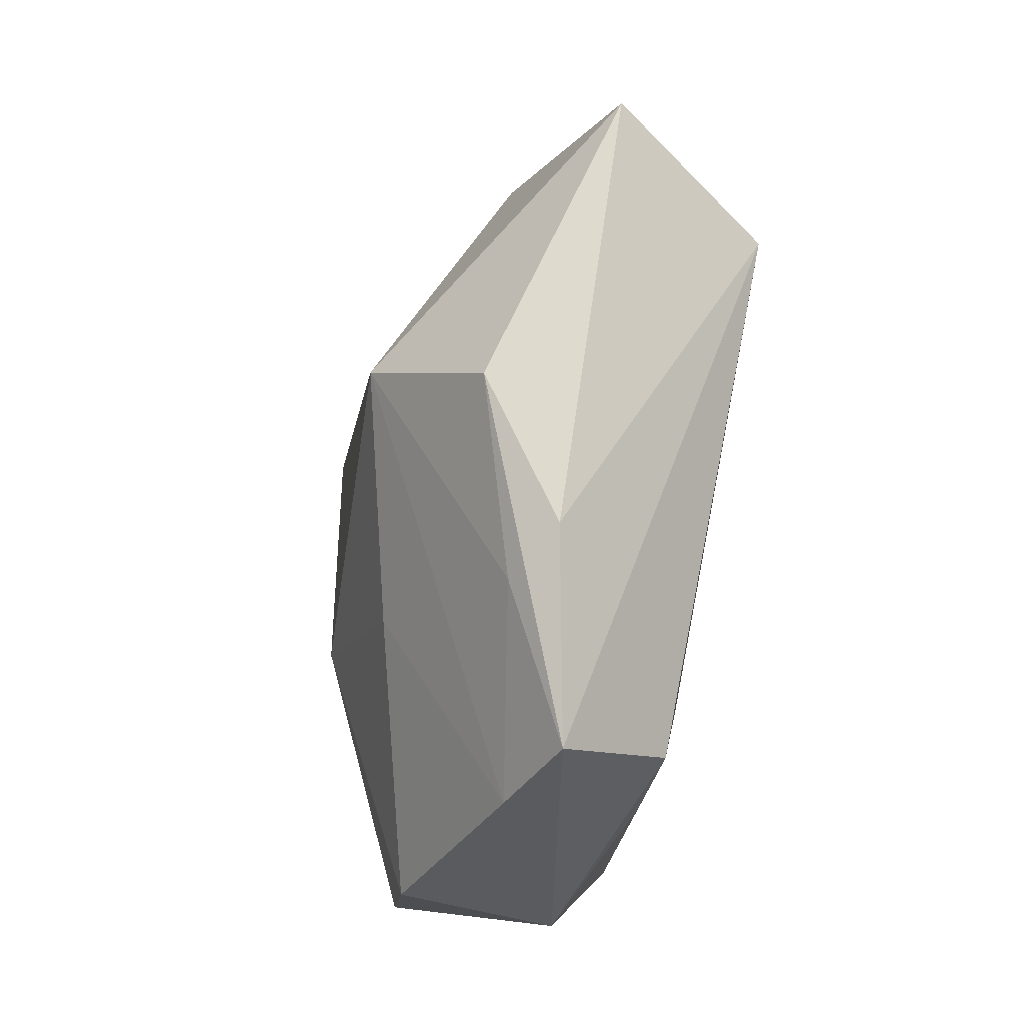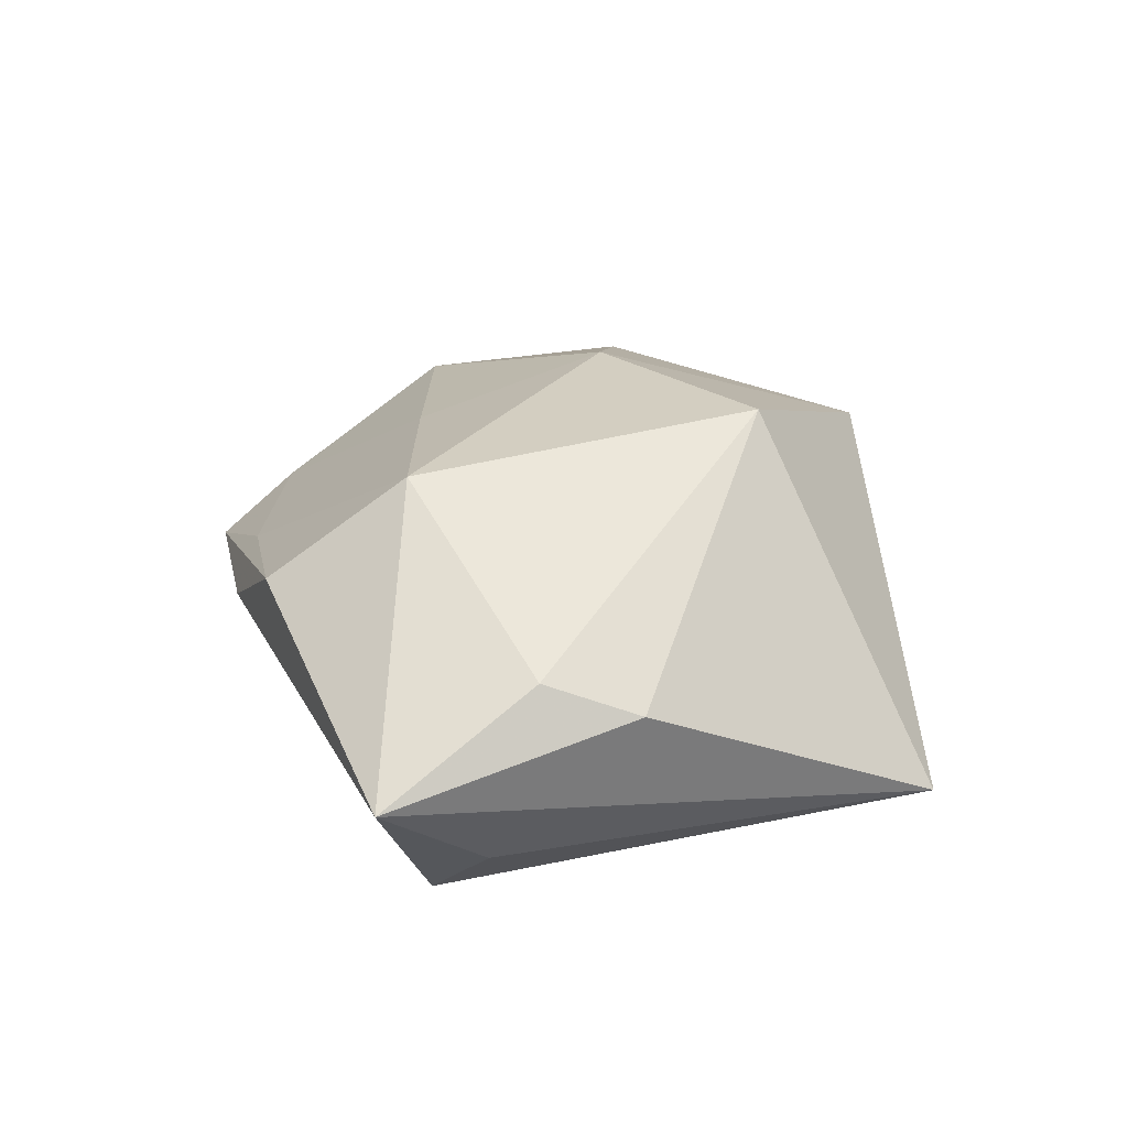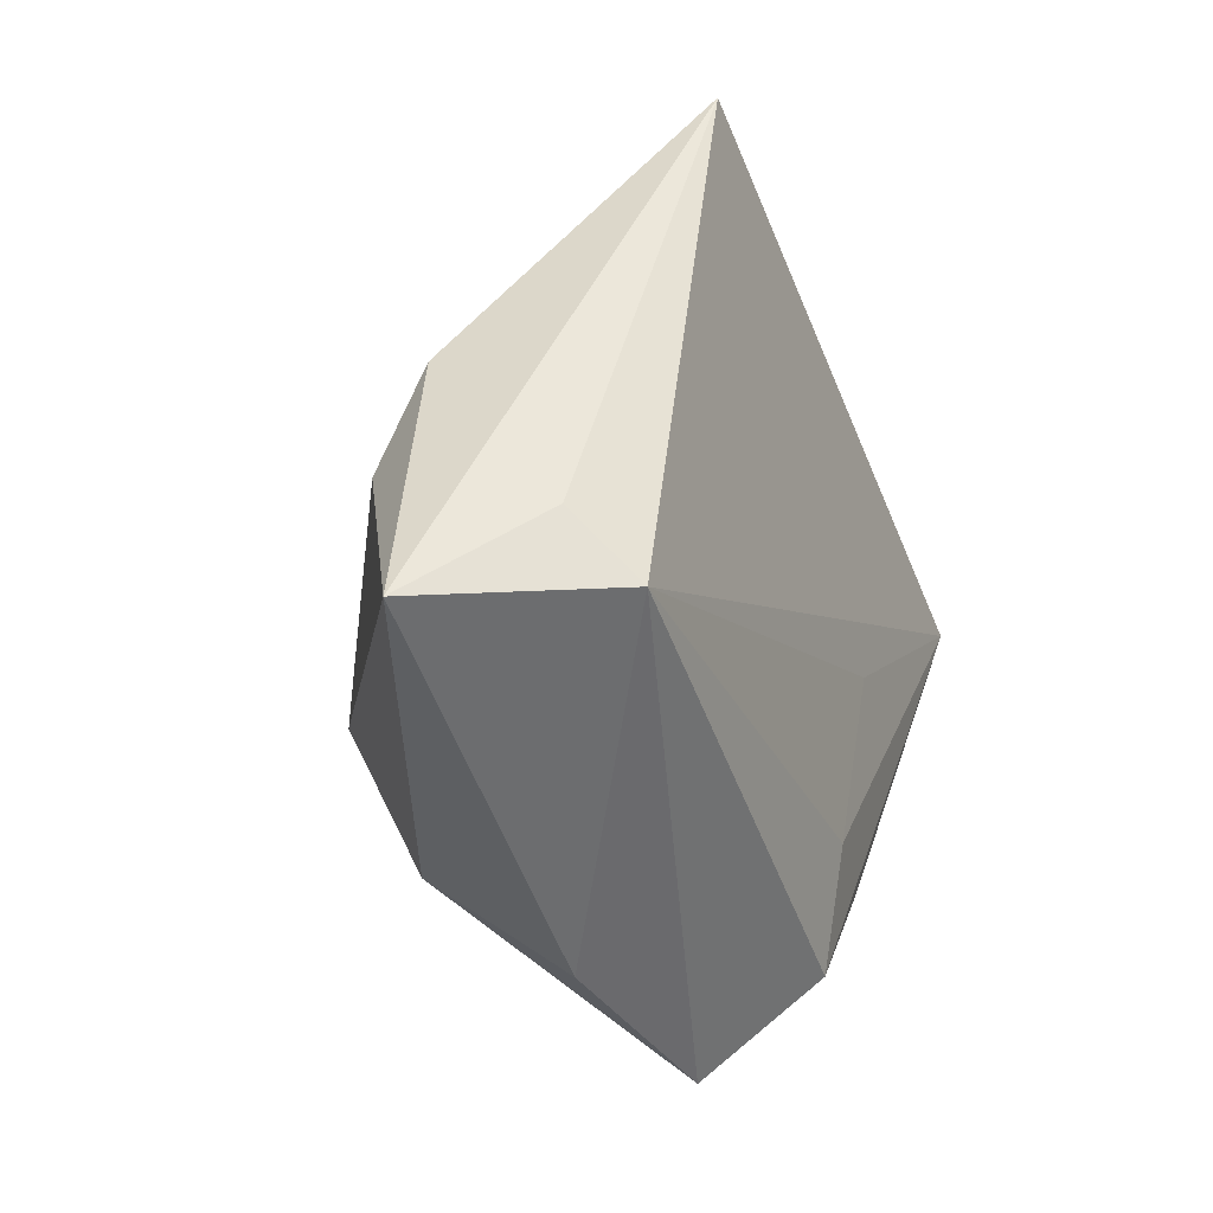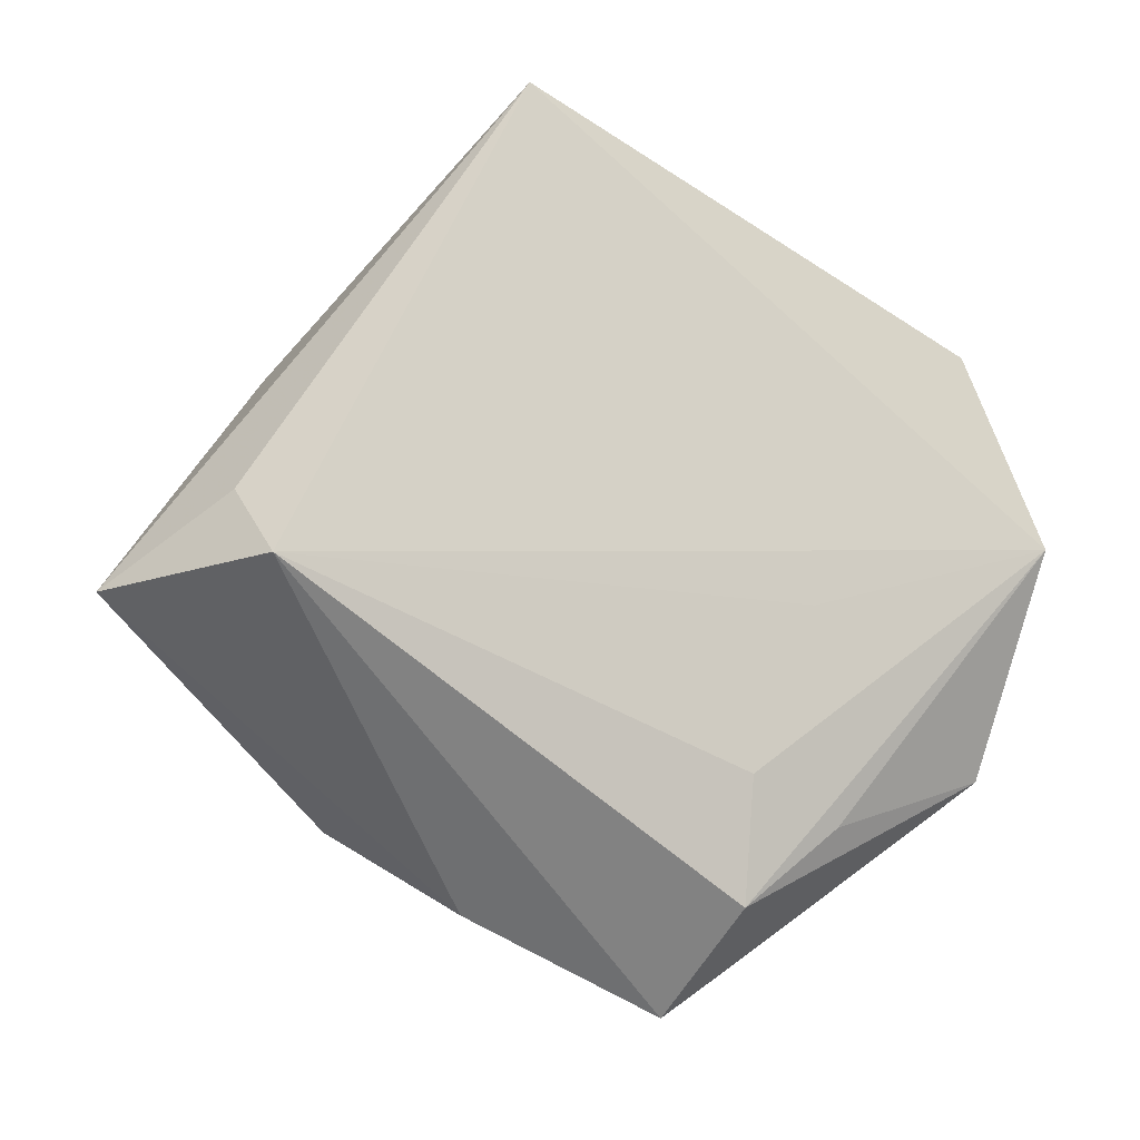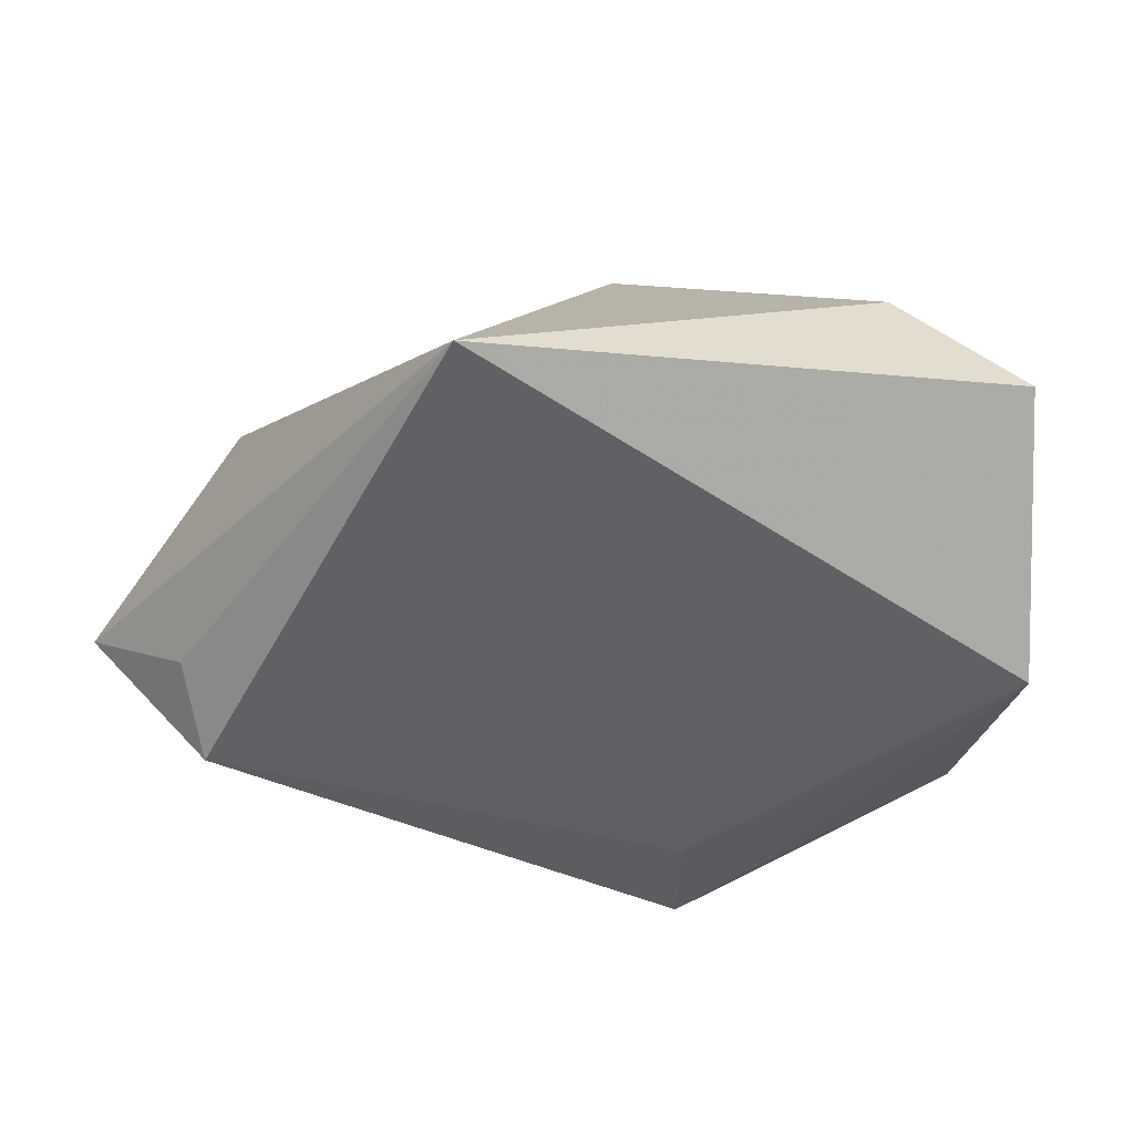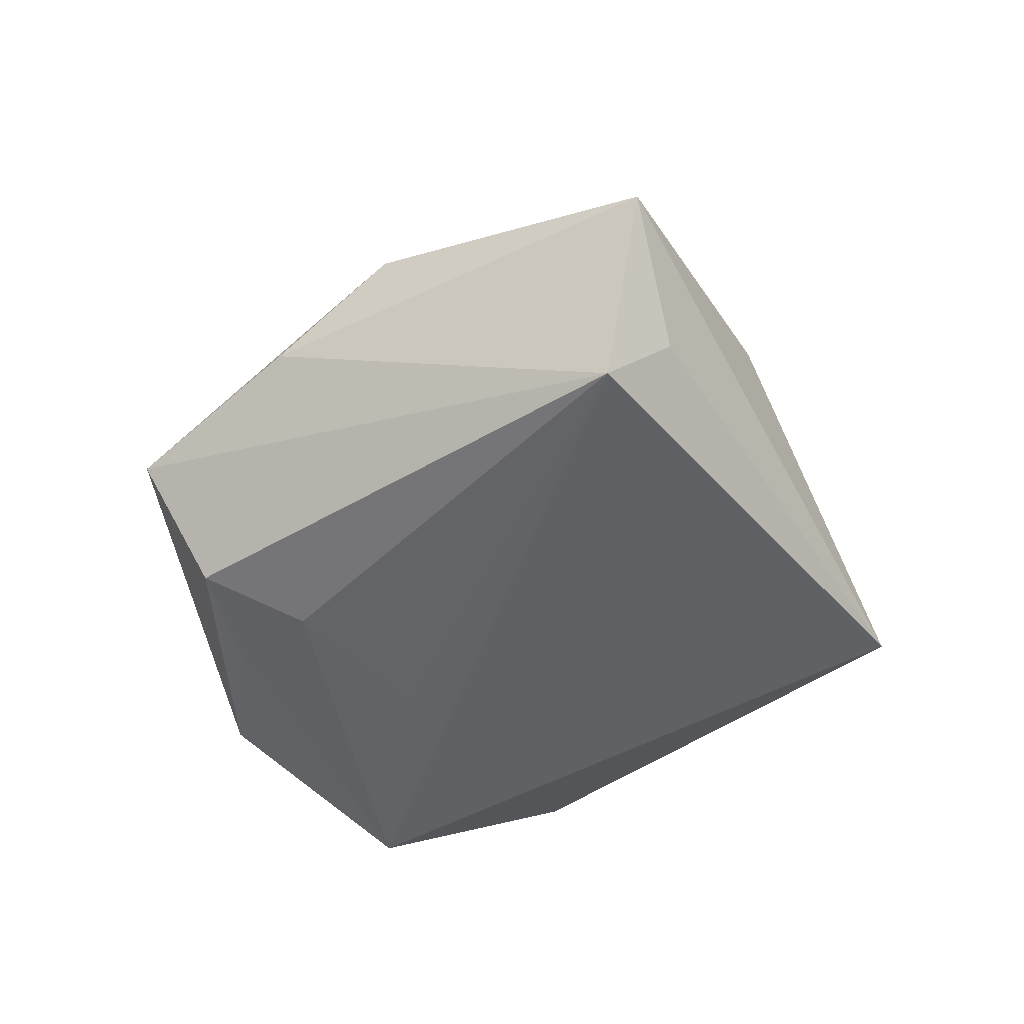
<metadata>
{"format":"obj","ext":"obj","renderer":"f3d","projection":"perspective","resolution":1024,"background":"white","views":[{"elev":-70.2,"azim":79.2,"up":"+Y"},{"elev":30.4,"azim":105.2,"up":"+Z"},{"elev":-8.6,"azim":114.0,"up":"+Y"},{"elev":-11.2,"azim":158.4,"up":"+Y"},{"elev":46.1,"azim":177.0,"up":"+Y"},{"elev":-51.3,"azim":66.3,"up":"+Z"}]}
</metadata>
<code>
v 0.03992 0.007098 0.009949
v 0.02843 -0.02782 0.01062
v -0.01752 -0.028 -0.01504
v -0.001605 0.02154 0.02366
v -0.003901 -0.02016 0.01593
v -0.04136 0.001748 -0.01726
v -0.04166 0.02695 -0.0006666
v -0.01413 -0.006016 -0.01746
v -0.03274 -0.02783 0.008592
v -0.0173 -0.001173 0.02095
v 0.03718 0.0179 0.005863
v -0.02865 0.02848 0.011
v 0.01514 0.04675 -0.01347
v 0.02181 -0.01303 0.02215
v -0.007098 -0.02329 -0.01741
v -0.006913 -0.03628 -0.01547
v 0.009927 -0.03658 0.004571
v -0.03673 -0.02205 -0.009326
v -0.003042 -0.04667 -0.003501
v 0.05467 -0.006261 0.0006603
v -0.01284 -0.04117 0.0007039
v 0.01694 -0.03663 0.0005869
v 0.04404 0.002504 -0.01065
v -0.03777 0.02117 0.006175
v -0.04629 -0.00673 0.007937
v 0.04199 -0.004774 -0.01753
f 13 26 6
f 16 6 15
f 15 26 16
f 7 13 6
f 6 26 8
f 8 15 6
f 26 15 8
f 3 6 16
f 16 18 3
f 3 18 6
f 10 14 4
f 25 7 6
f 6 18 25
f 25 18 9
f 9 10 25
f 4 13 12
f 13 7 12
f 12 10 4
f 12 25 10
f 4 14 1
f 7 25 24
f 24 12 7
f 25 12 24
f 19 18 16
f 16 26 19
f 26 22 19
f 11 13 4
f 4 1 11
f 20 1 14
f 20 22 26
f 20 11 1
f 13 11 20
f 9 18 21
f 18 19 21
f 14 21 17
f 17 21 19
f 2 20 14
f 22 20 2
f 14 17 2
f 2 19 22
f 2 17 19
f 26 13 23
f 23 20 26
f 13 20 23
f 9 21 5
f 5 21 14
f 5 10 9
f 14 10 5

</code>
